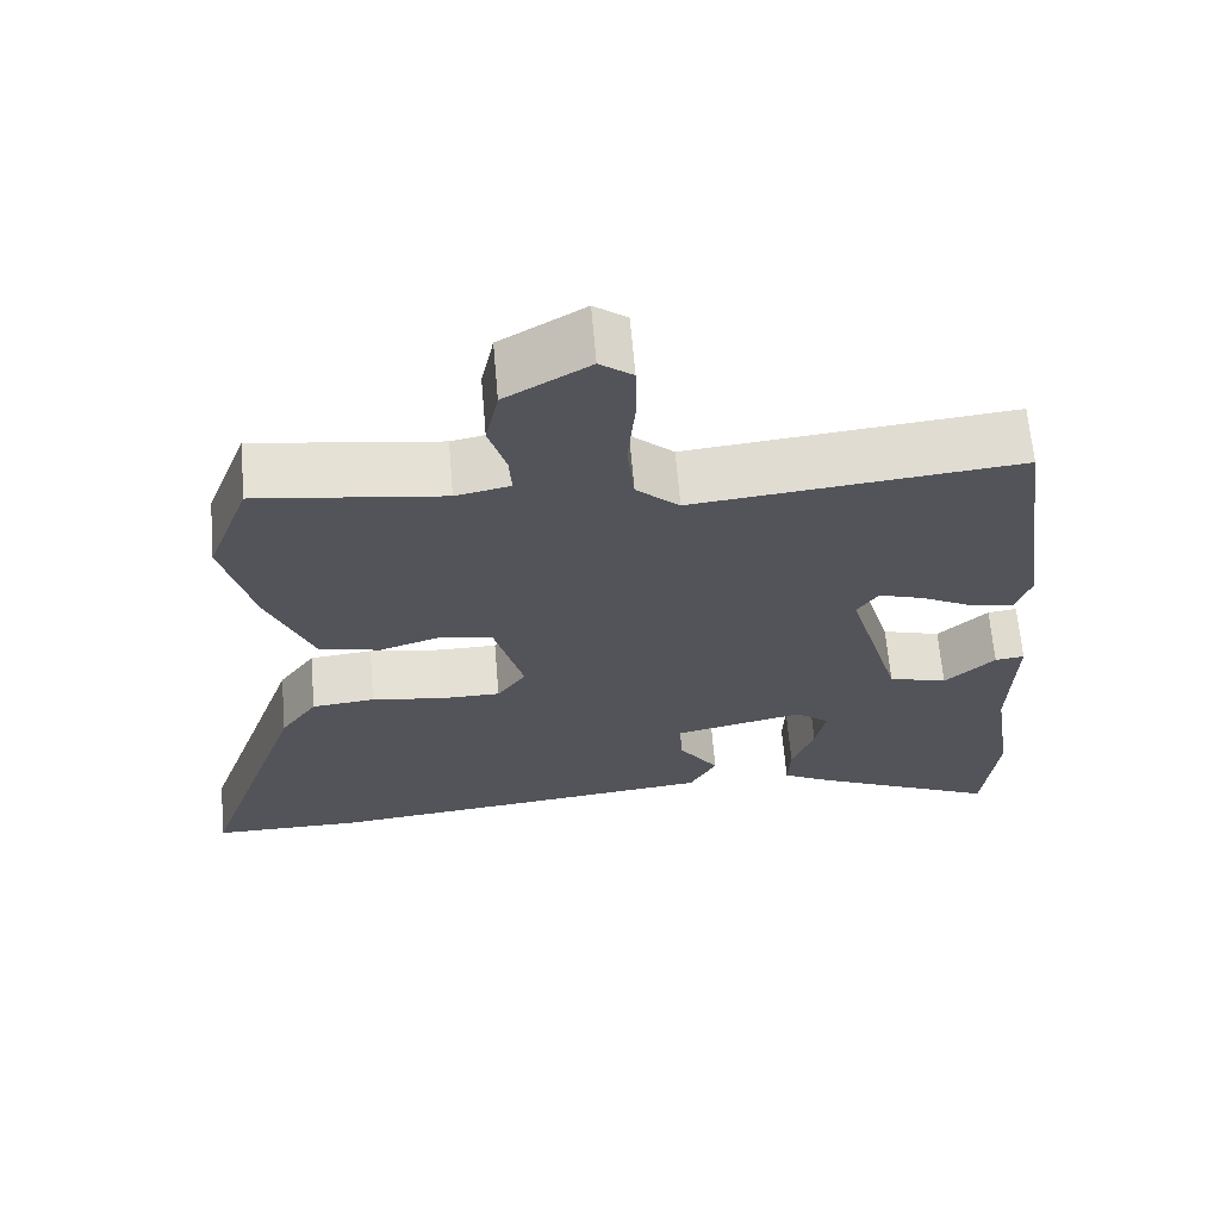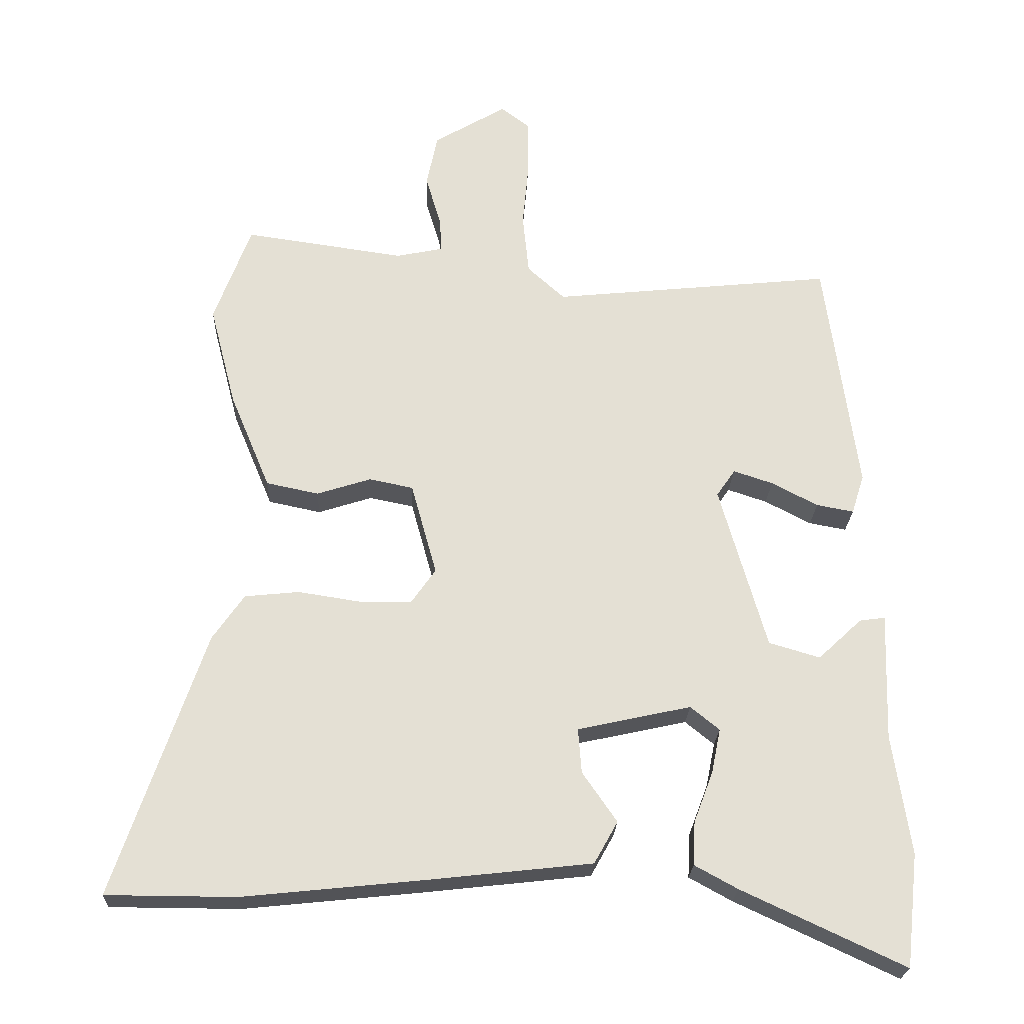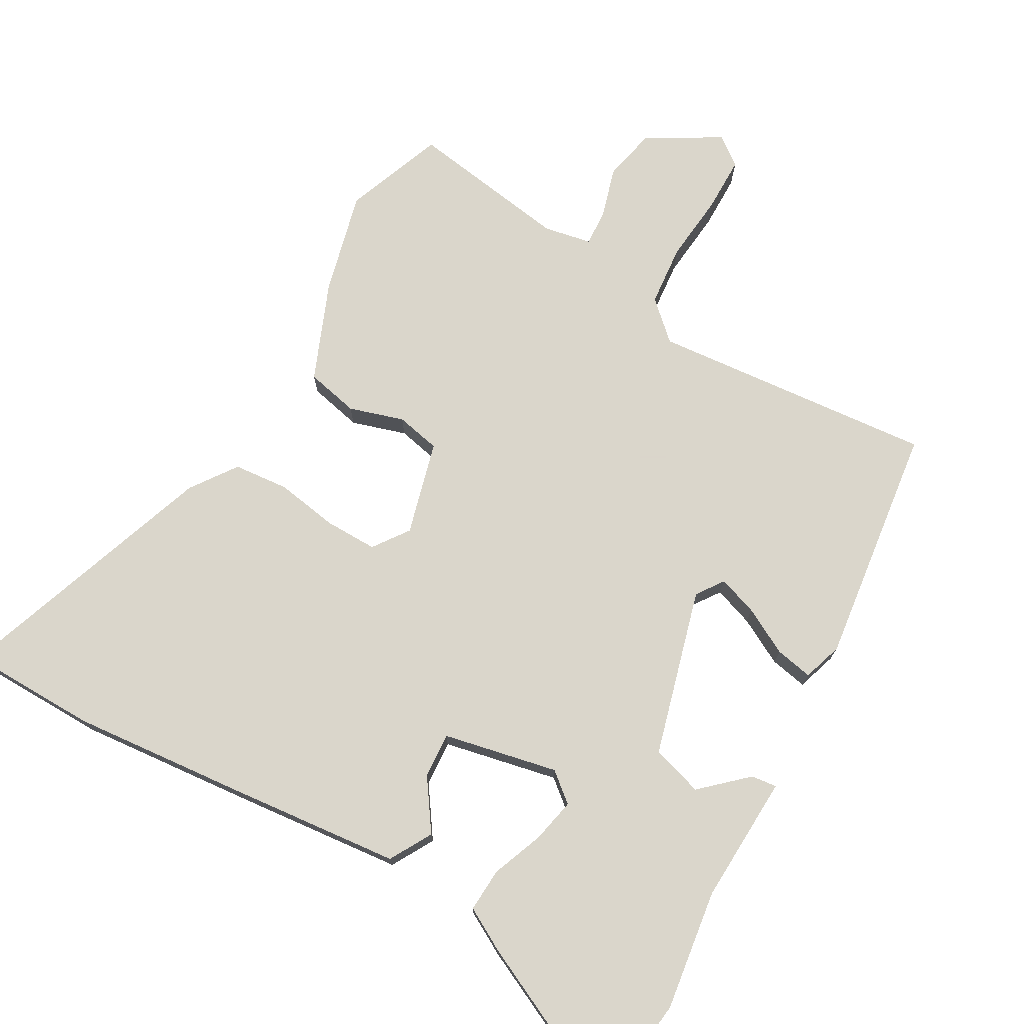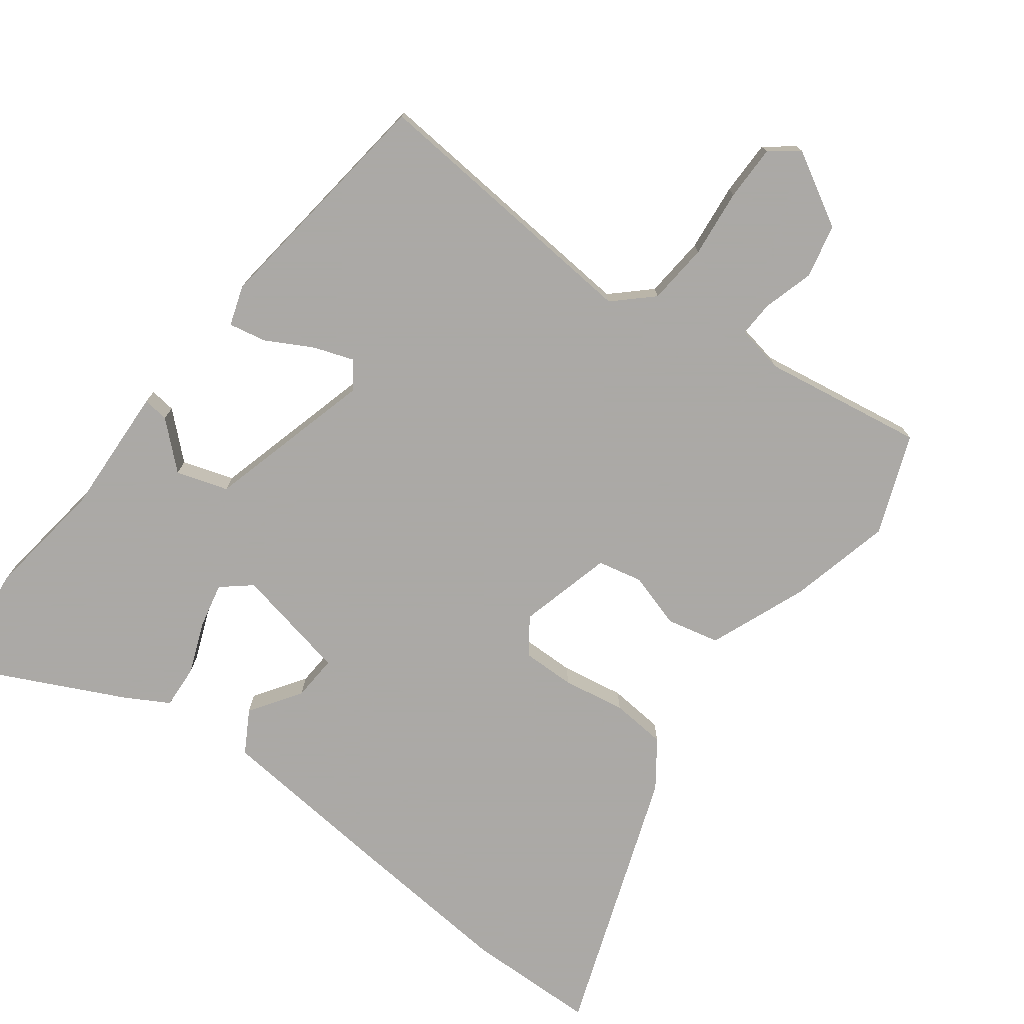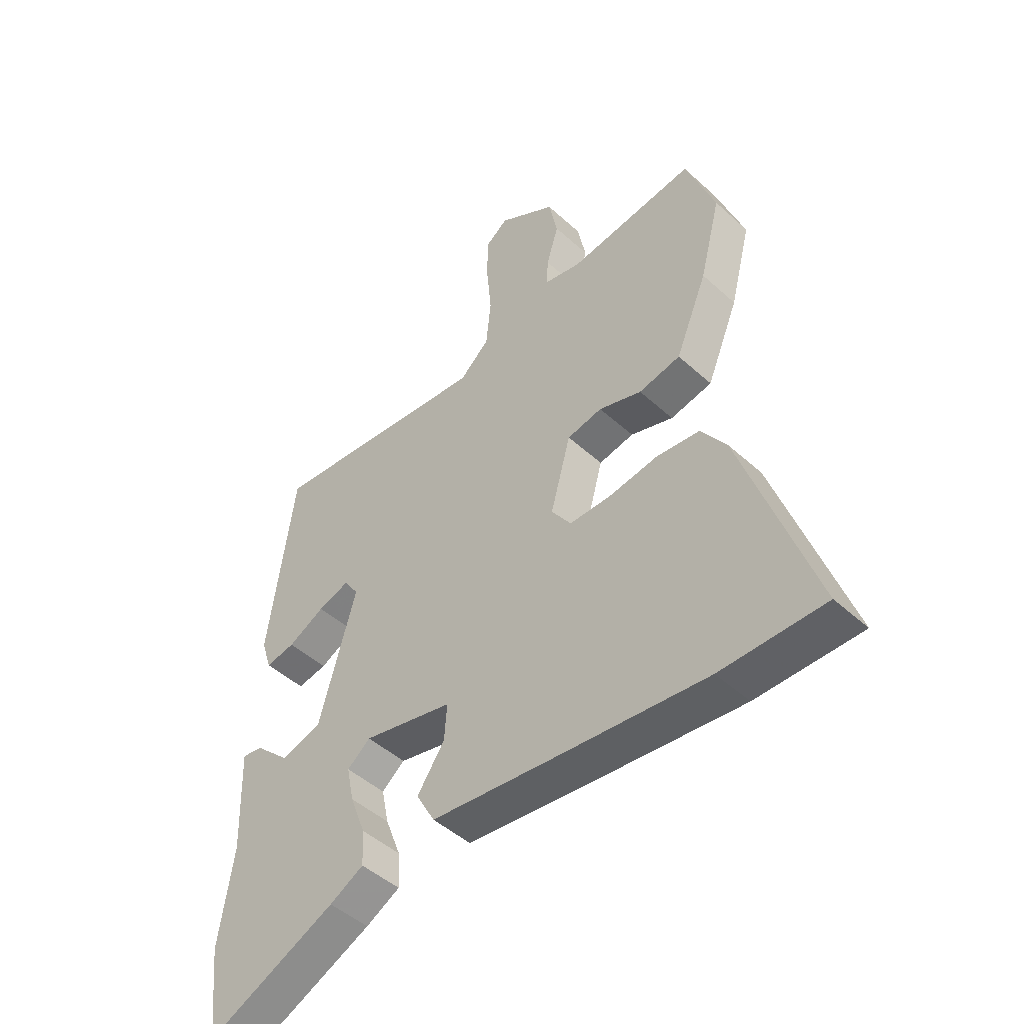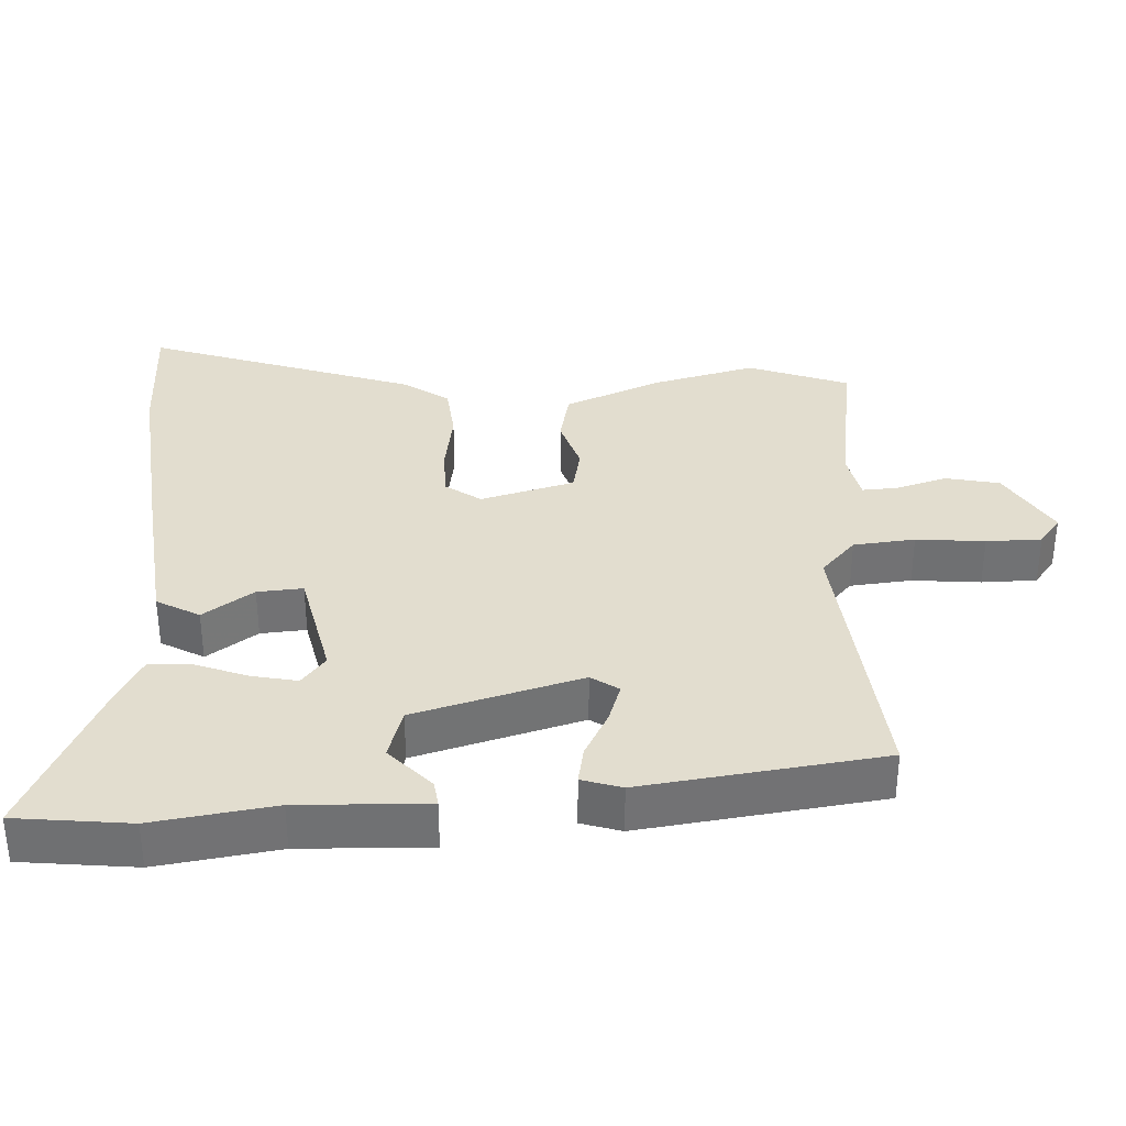
<metadata>
{"format":"obj","ext":"obj","renderer":"f3d","projection":"perspective","resolution":1024,"background":"white","views":[{"elev":65.6,"azim":175.1,"up":"+Z"},{"elev":-23.4,"azim":177.8,"up":"+Z"},{"elev":74.1,"azim":-149.9,"up":"+Y"},{"elev":-75.5,"azim":-36.0,"up":"+Y"},{"elev":-46.9,"azim":44.2,"up":"+Z"},{"elev":34.8,"azim":-92.7,"up":"+Y"}]}
</metadata>
<code>
v 0.477 0.07 0.562
v 0.53 0.07 0.419
v 0.492 0.07 0.272
v 0.434 0.07 0.133
v 0.358 0.07 0.117
v 0.28 0.07 0.142
v 0.216 0.07 0.129
v 0.179 0.07 -0.005
v 0.215 0.07 -0.056
v 0.29 0.07 -0.056
v 0.38 0.07 -0.042
v 0.459 0.07 -0.05
v 0.505 0.07 -0.116
v 0.636 0.07 -0.499
v 0.448 0.07 -0.5
v 0.194 0.07 -0.474
v -0.051 0.07 -0.447
v -0.085 0.07 -0.386
v -0.035 0.07 -0.314
v -0.03 0.07 -0.249
v -0.194 0.07 -0.213
v -0.236 0.07 -0.247
v -0.223 0.07 -0.311
v -0.195 0.07 -0.385
v -0.192 0.07 -0.448
v -0.254 0.07 -0.482
v -0.49 0.07 -0.592
v -0.508 0.07 -0.428
v -0.482 0.07 -0.255
v -0.488 0.07 -0.07
v -0.451 0.07 -0.075
v -0.388 0.07 -0.134
v -0.314 0.07 -0.112
v -0.246 0.07 0.126
v -0.273 0.07 0.165
v -0.33 0.07 0.146
v -0.397 0.07 0.111
v -0.451 0.07 0.101
v -0.469 0.07 0.158
v -0.422 0.07 0.502
v -0.015 0.07 0.461
v 0.039 0.07 0.51
v 0.048 0.07 0.598
v 0.039 0.07 0.696
v 0.04 0.07 0.775
v 0.081 0.07 0.806
v 0.186 0.07 0.744
v 0.202 0.07 0.667
v 0.18 0.07 0.594
v 0.177 0.07 0.543
v 0.245 0.07 0.529
v 0.477 0 0.562
v 0.53 0 0.419
v 0.492 0 0.272
v 0.434 0 0.133
v 0.358 0 0.117
v 0.28 0 0.142
v 0.216 0 0.129
v 0.179 0 -0.005
v 0.215 0 -0.056
v 0.29 0 -0.056
v 0.38 0 -0.042
v 0.459 0 -0.05
v 0.505 0 -0.116
v 0.636 0 -0.499
v 0.448 0 -0.5
v 0.194 0 -0.474
v -0.051 0 -0.447
v -0.085 0 -0.386
v -0.035 0 -0.314
v -0.03 0 -0.249
v -0.194 0 -0.213
v -0.236 0 -0.247
v -0.223 0 -0.311
v -0.195 0 -0.385
v -0.192 0 -0.448
v -0.254 0 -0.482
v -0.49 0 -0.592
v -0.508 0 -0.428
v -0.482 0 -0.255
v -0.488 0 -0.07
v -0.451 0 -0.075
v -0.388 0 -0.134
v -0.314 0 -0.112
v -0.246 0 0.126
v -0.273 0 0.165
v -0.33 0 0.146
v -0.397 0 0.111
v -0.451 0 0.101
v -0.469 0 0.158
v -0.422 0 0.502
v -0.015 0 0.461
v 0.039 0 0.51
v 0.048 0 0.598
v 0.039 0 0.696
v 0.04 0 0.775
v 0.081 0 0.806
v 0.186 0 0.744
v 0.202 0 0.667
v 0.18 0 0.594
v 0.177 0 0.543
v 0.245 0 0.529
f 46 47 48 49
f 46 49 50
f 43 44 45 46
f 42 43 46 50
f 41 42 50 51
f 39 40 41
f 36 37 38 39
f 35 36 39 41
f 34 35 41 51
f 29 30 31 32
f 29 32 33
f 28 29 33
f 27 28 33
f 26 27 33
f 23 24 25 26
f 22 23 26 33
f 21 22 33 34
f 16 17 18 19
f 16 19 20
f 15 16 20
f 14 15 20
f 13 14 20
f 10 11 12 13
f 9 10 13 20
f 8 9 20 21
f 3 4 5 6
f 3 6 7
f 2 3 7
f 1 2 7
f 51 1 7
f 21 34 51
f 7 8 21 51
f 100 99 98 97
f 101 100 97
f 97 96 95 94
f 101 97 94 93
f 102 101 93 92
f 92 91 90
f 90 89 88 87
f 92 90 87 86
f 102 92 86 85
f 83 82 81 80
f 84 83 80
f 84 80 79
f 84 79 78
f 84 78 77
f 77 76 75 74
f 84 77 74 73
f 85 84 73 72
f 70 69 68 67
f 71 70 67
f 71 67 66
f 71 66 65
f 71 65 64
f 64 63 62 61
f 71 64 61 60
f 72 71 60 59
f 57 56 55 54
f 58 57 54
f 58 54 53
f 58 53 52
f 58 52 102
f 102 85 72
f 102 72 59 58
f 1 52 53 2
f 2 53 54 3
f 3 54 55 4
f 4 55 56 5
f 5 56 57 6
f 6 57 58 7
f 7 58 59 8
f 8 59 60 9
f 9 60 61 10
f 10 61 62 11
f 11 62 63 12
f 12 63 64 13
f 13 64 65 14
f 14 65 66 15
f 15 66 67 16
f 16 67 68 17
f 17 68 69 18
f 18 69 70 19
f 19 70 71 20
f 20 71 72 21
f 21 72 73 22
f 22 73 74 23
f 23 74 75 24
f 24 75 76 25
f 25 76 77 26
f 26 77 78 27
f 27 78 79 28
f 28 79 80 29
f 29 80 81 30
f 30 81 82 31
f 31 82 83 32
f 32 83 84 33
f 33 84 85 34
f 34 85 86 35
f 35 86 87 36
f 36 87 88 37
f 37 88 89 38
f 38 89 90 39
f 39 90 91 40
f 40 91 92 41
f 41 92 93 42
f 42 93 94 43
f 43 94 95 44
f 44 95 96 45
f 45 96 97 46
f 46 97 98 47
f 47 98 99 48
f 48 99 100 49
f 49 100 101 50
f 50 101 102 51
f 51 102 52 1

</code>
